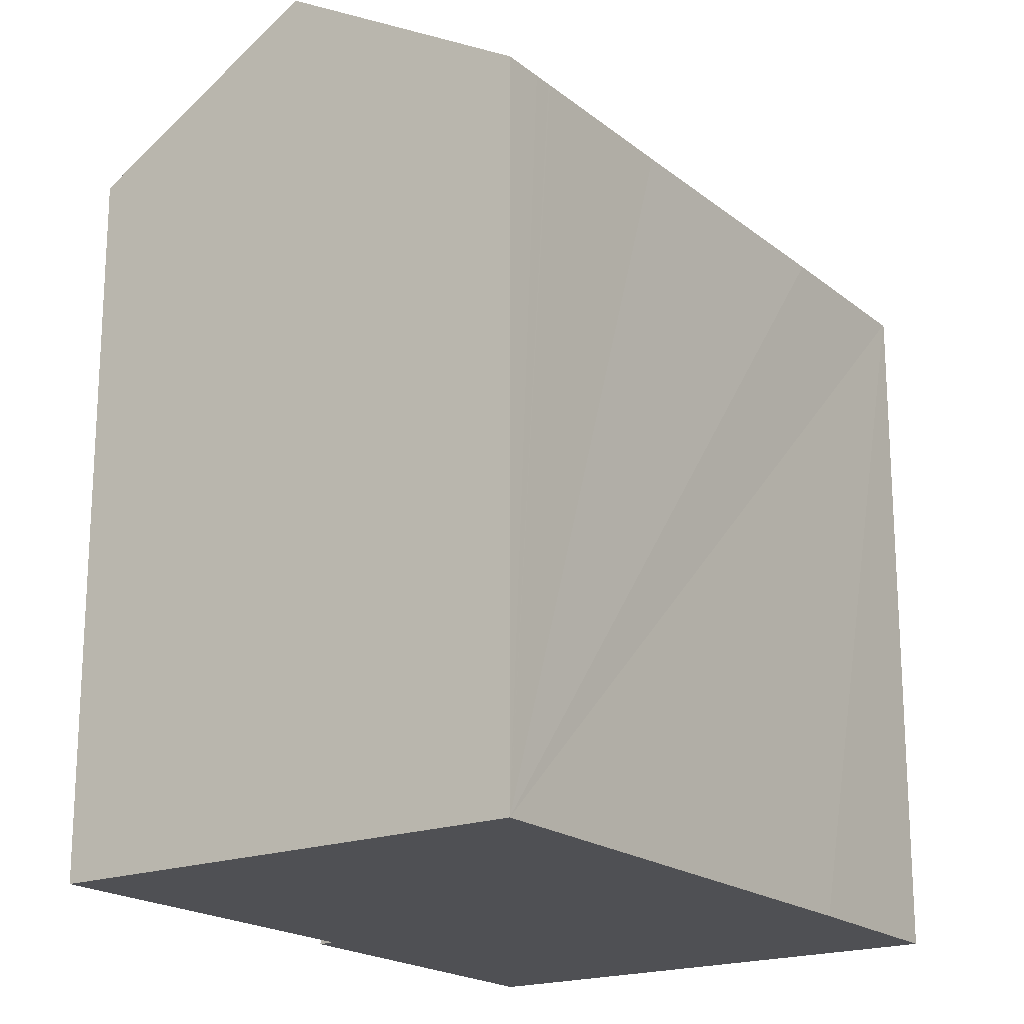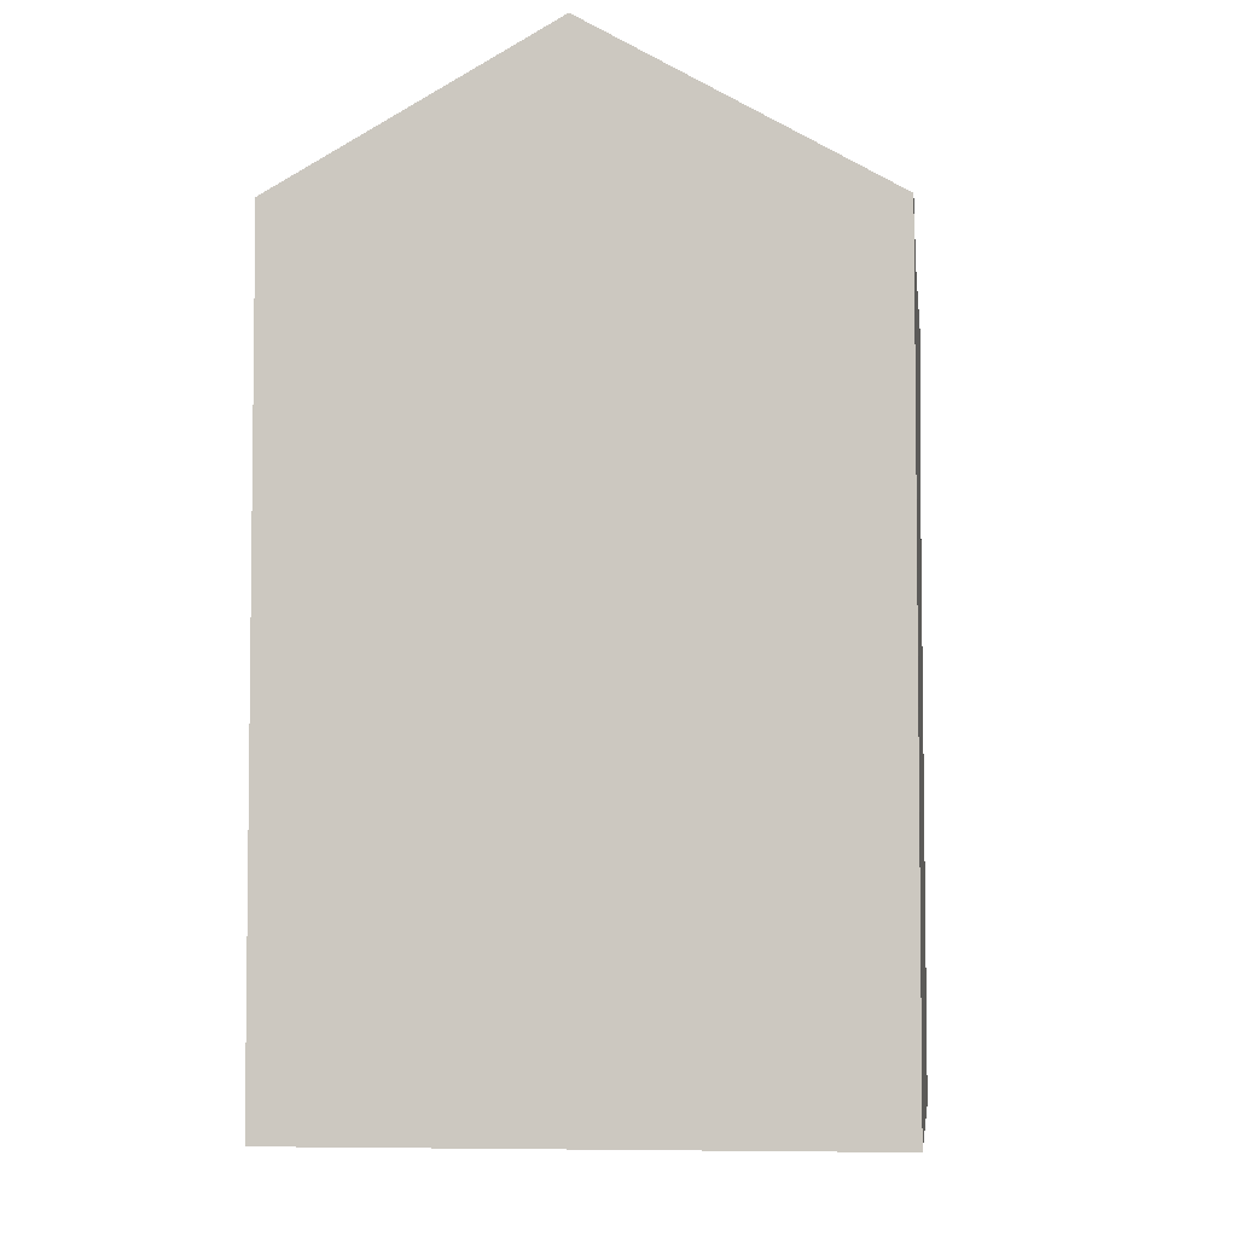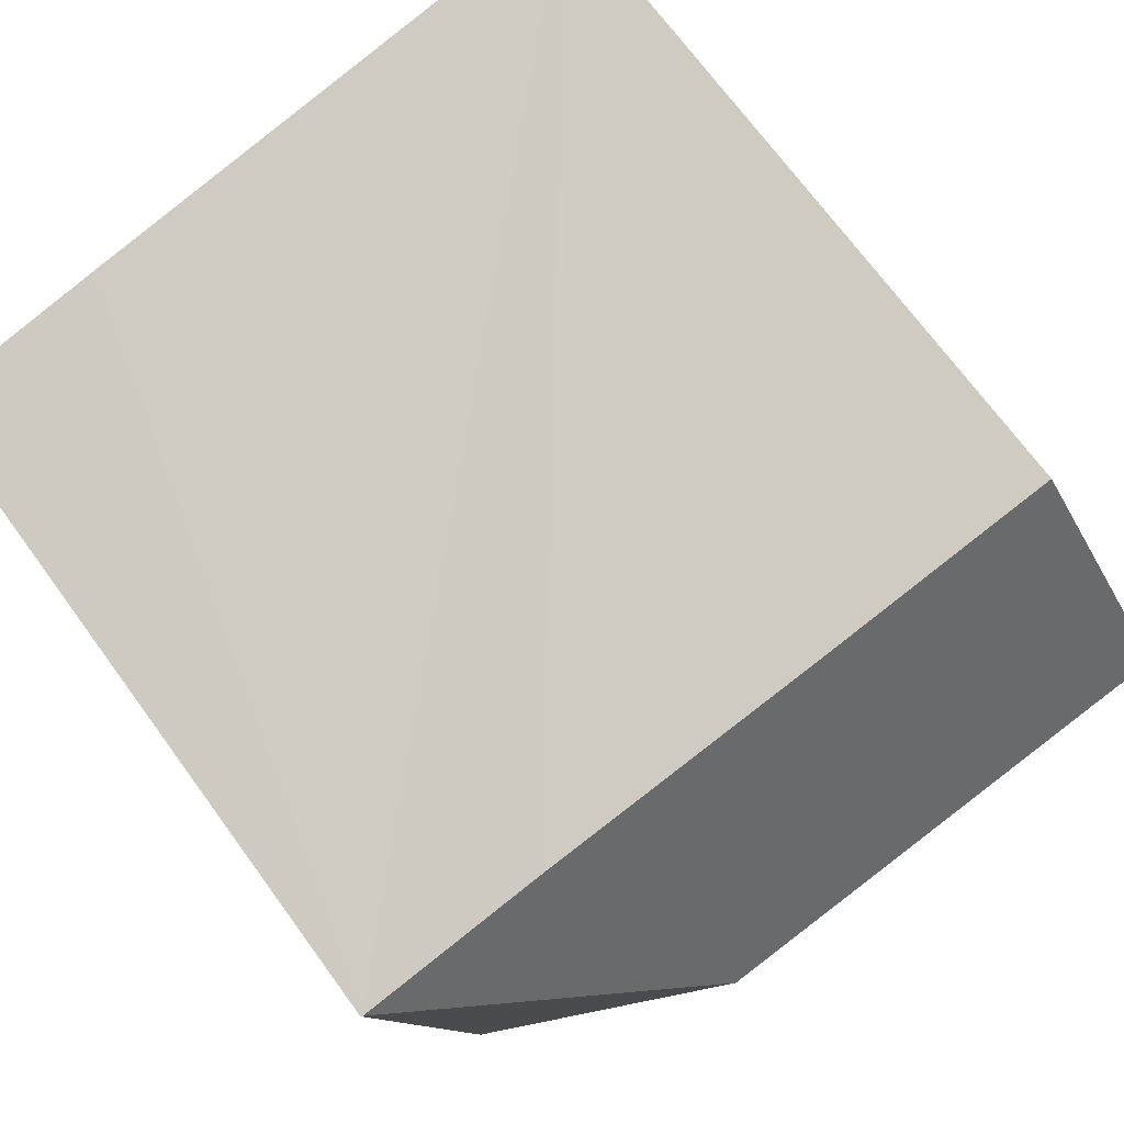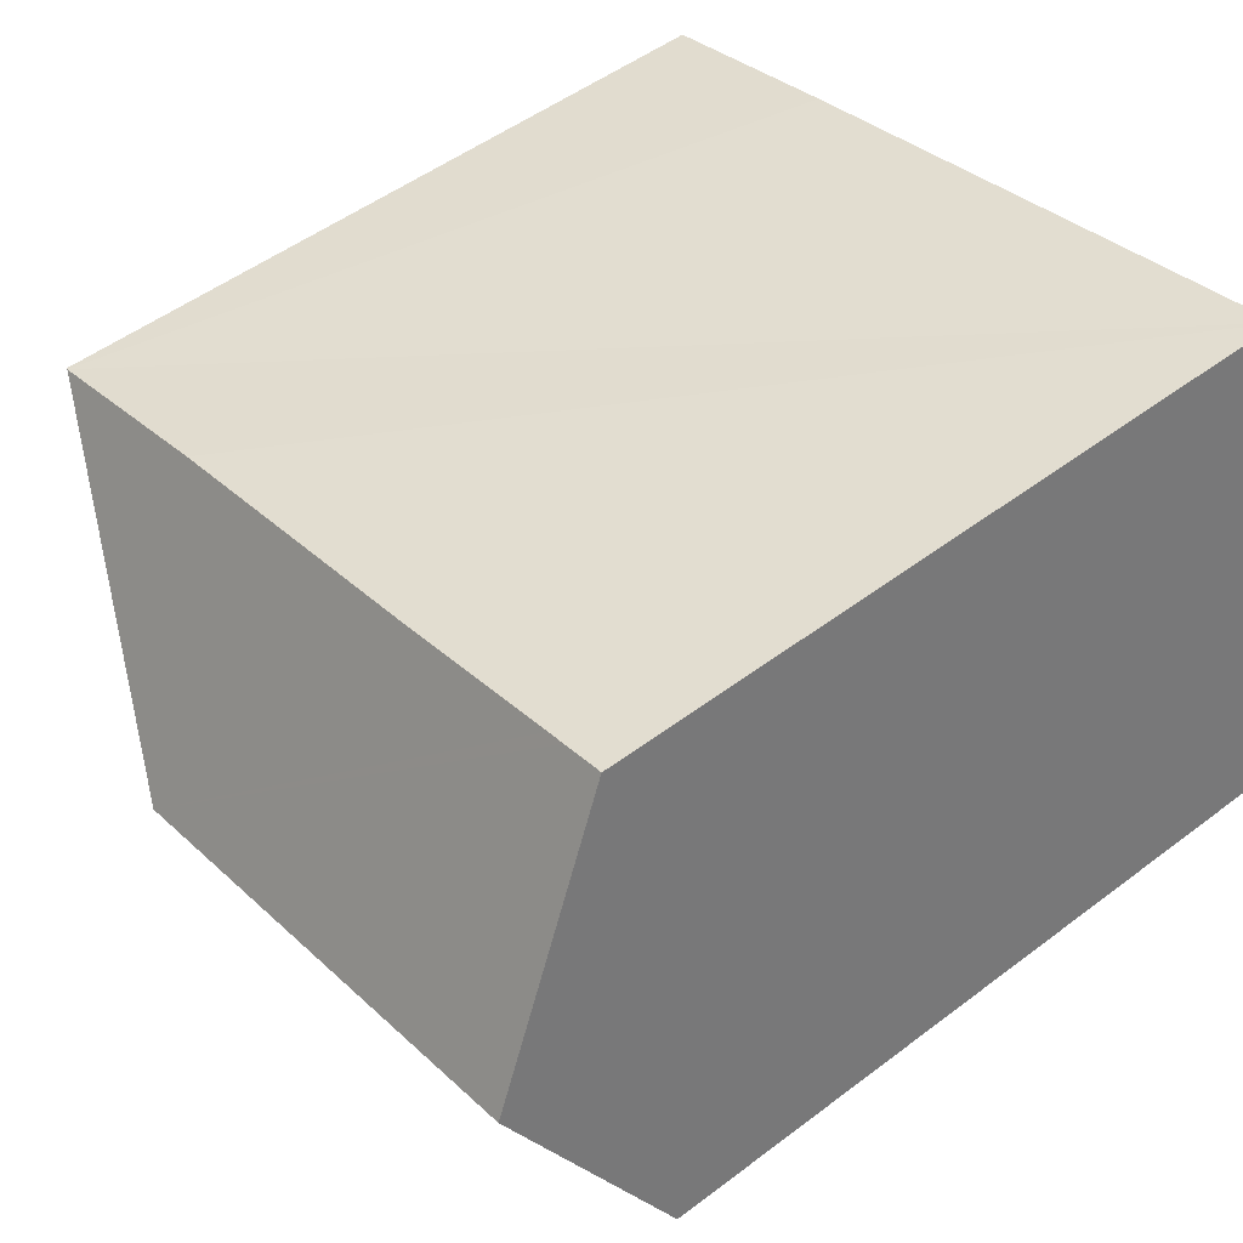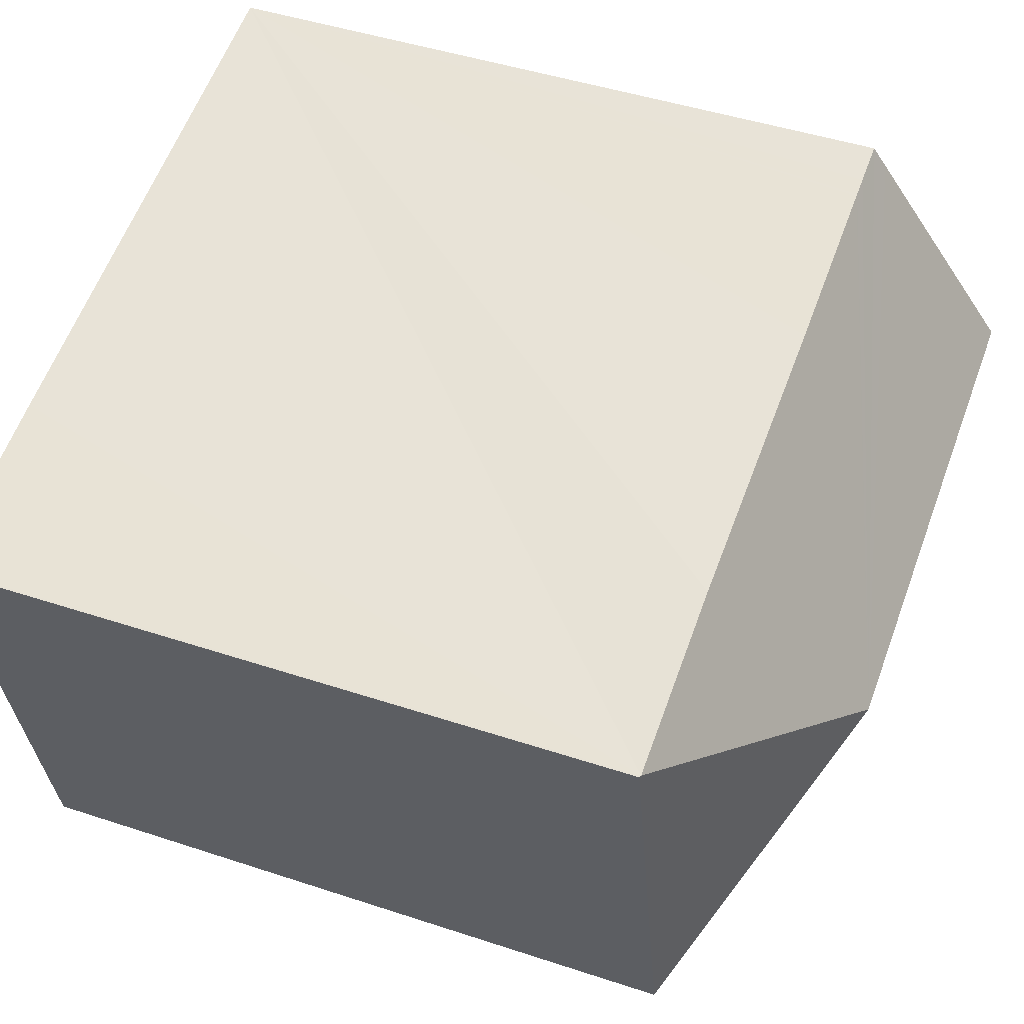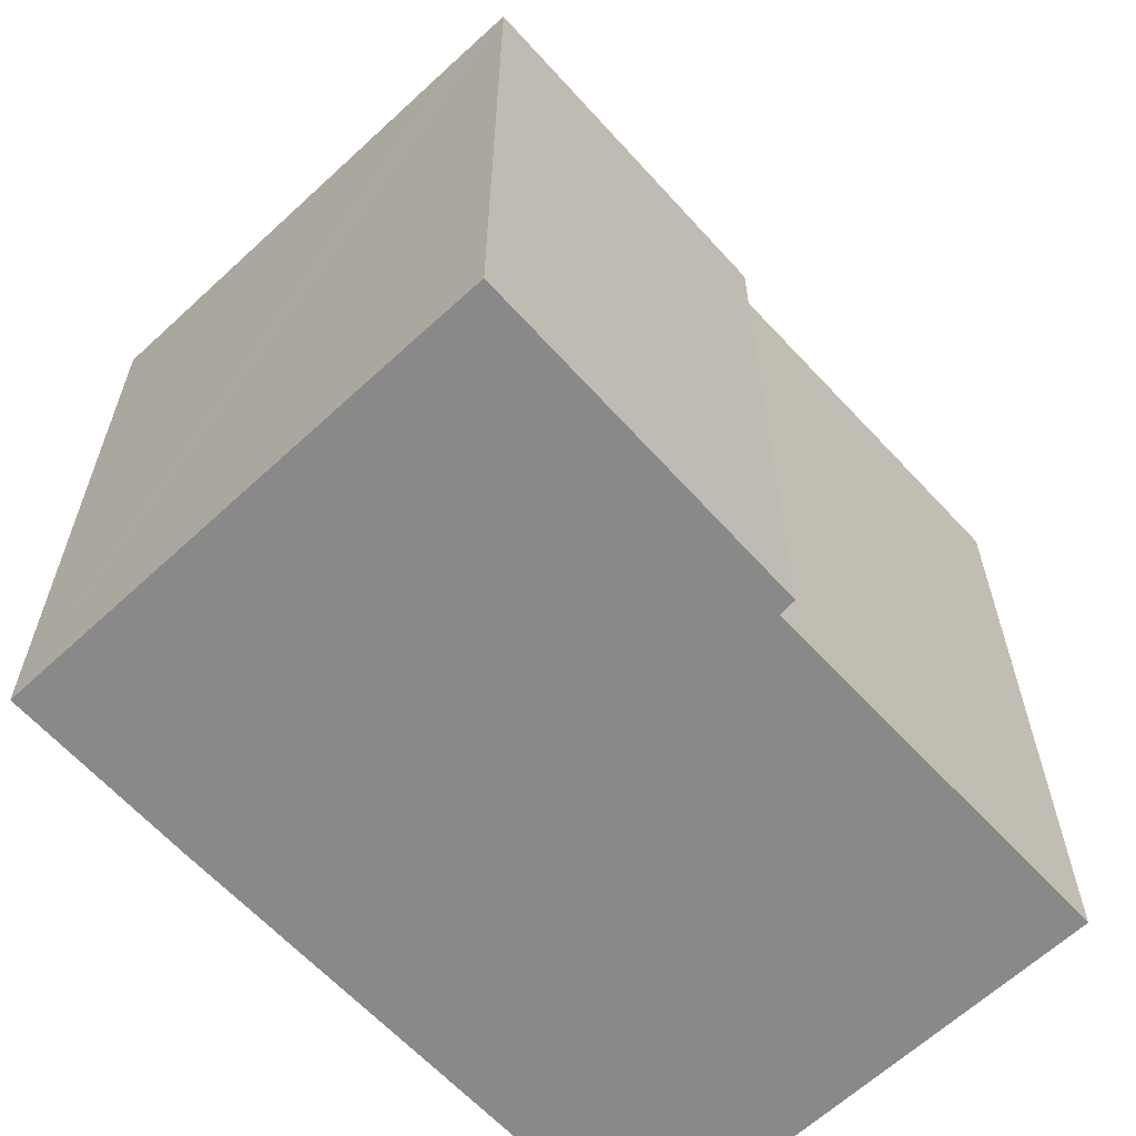
<metadata>
{"format":"obj","ext":"obj","renderer":"f3d","projection":"perspective","resolution":1024,"background":"white","views":[{"elev":-19.2,"azim":-42.7,"up":"+Y"},{"elev":-5.4,"azim":-71.4,"up":"+Y"},{"elev":71.1,"azim":143.8,"up":"+Z"},{"elev":50.2,"azim":-129.8,"up":"+Z"},{"elev":46.2,"azim":110.7,"up":"+Z"},{"elev":-63.3,"azim":145.3,"up":"+Y"}]}
</metadata>
<code>
v  19.41 16.32 7.492
v  12.25 19.73 2.96
v  19.37 16.34 7.503
v  19.32 16.32 7.061
v  17.2 16.31 -2.797
v  16.87 16.32 -4.274
v  15.88 16.3 -4.077
v  16.86 16.3 -4.313
v  8.784 16.36 -2.382
v  8.838 16.59 -1.976
v  1.175 19.73 5.455
v  0 16.58 1.015e-15
v  2.326 16.64 10.8
v  2.438 16.34 11.32
v  3.423 16.34 11.1
v  3.86 16.34 11
v  3.914 16.34 10.99
v  8.033 16.35 10.05
v  14.96 16.32 8.543
v  2.438 -6.929e-16 11.32
v  14.96 -5.231e-16 8.543
v  19.37 -4.594e-16 7.503
v  3.914 -6.727e-16 10.99
v  3.423 -6.795e-16 11.1
v  3.86 -6.734e-16 11
v  8.033 -6.155e-16 10.05
v  19.41 -4.588e-16 7.492
v  16.86 2.641e-16 -4.313
v  19.32 -4.324e-16 7.061
v  17.2 1.713e-16 -2.797
v  16.87 2.617e-16 -4.274
v  8.784 1.459e-16 -2.382
v  15.88 2.496e-16 -4.077
v  8.838 1.21e-16 -1.976
v  0 0 0
v  1.175 -3.34e-16 5.455
v  2.326 -6.611e-16 10.8
g defaultobject
f 1 2 3
f 2 1 4
f 2 4 5
f 2 5 6
f 7 6 8
f 6 7 2
f 2 7 9
f 2 9 10
f 2 10 11
f 11 10 12
f 13 2 11
f 2 13 14
f 2 14 15
f 2 15 16
f 2 16 17
f 2 17 18
f 2 18 19
f 2 19 3
f 20 15 14
f 15 20 16
f 16 20 17
f 17 20 18
f 18 20 19
f 19 20 3
f 3 20 21
f 3 21 22
f 21 20 23
f 23 20 24
f 23 24 25
f 21 23 26
f 22 1 3
f 1 22 27
f 27 4 1
f 4 27 5
f 5 27 6
f 6 27 8
f 8 27 28
f 28 27 29
f 28 29 30
f 28 30 31
f 28 7 8
f 7 28 9
f 9 28 32
f 32 28 33
f 34 12 10
f 12 34 35
f 9 34 10
f 34 9 32
f 35 11 12
f 11 35 13
f 13 35 14
f 14 35 36
f 14 36 20
f 20 36 37
f 31 33 28
f 33 31 30
f 33 30 32
f 32 30 29
f 32 29 27
f 32 27 22
f 32 22 21
f 32 21 34
f 34 21 35
f 35 21 26
f 35 26 36
f 36 26 23
f 36 23 37
f 37 23 25
f 37 25 24
f 37 24 20

</code>
